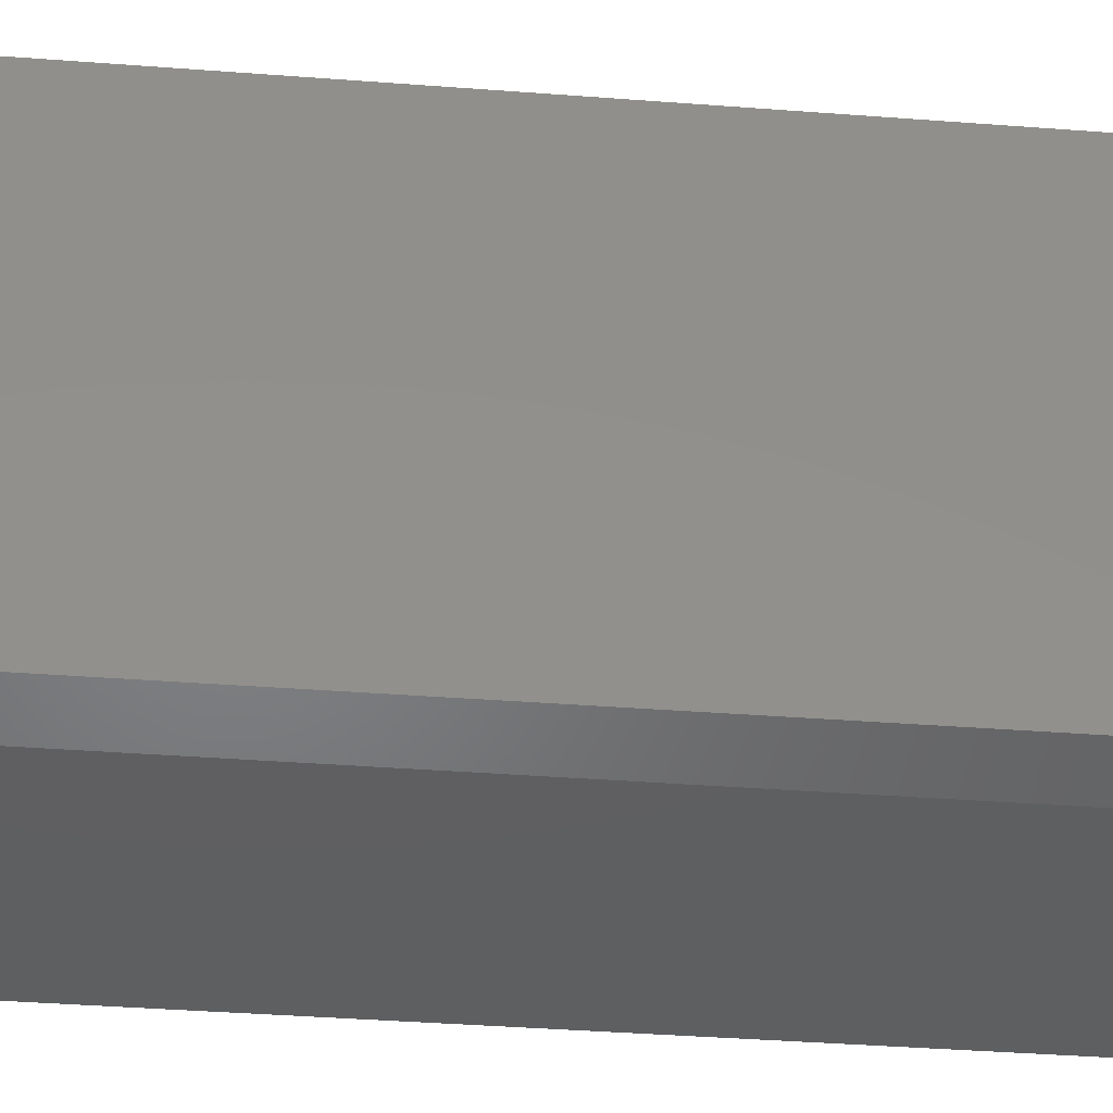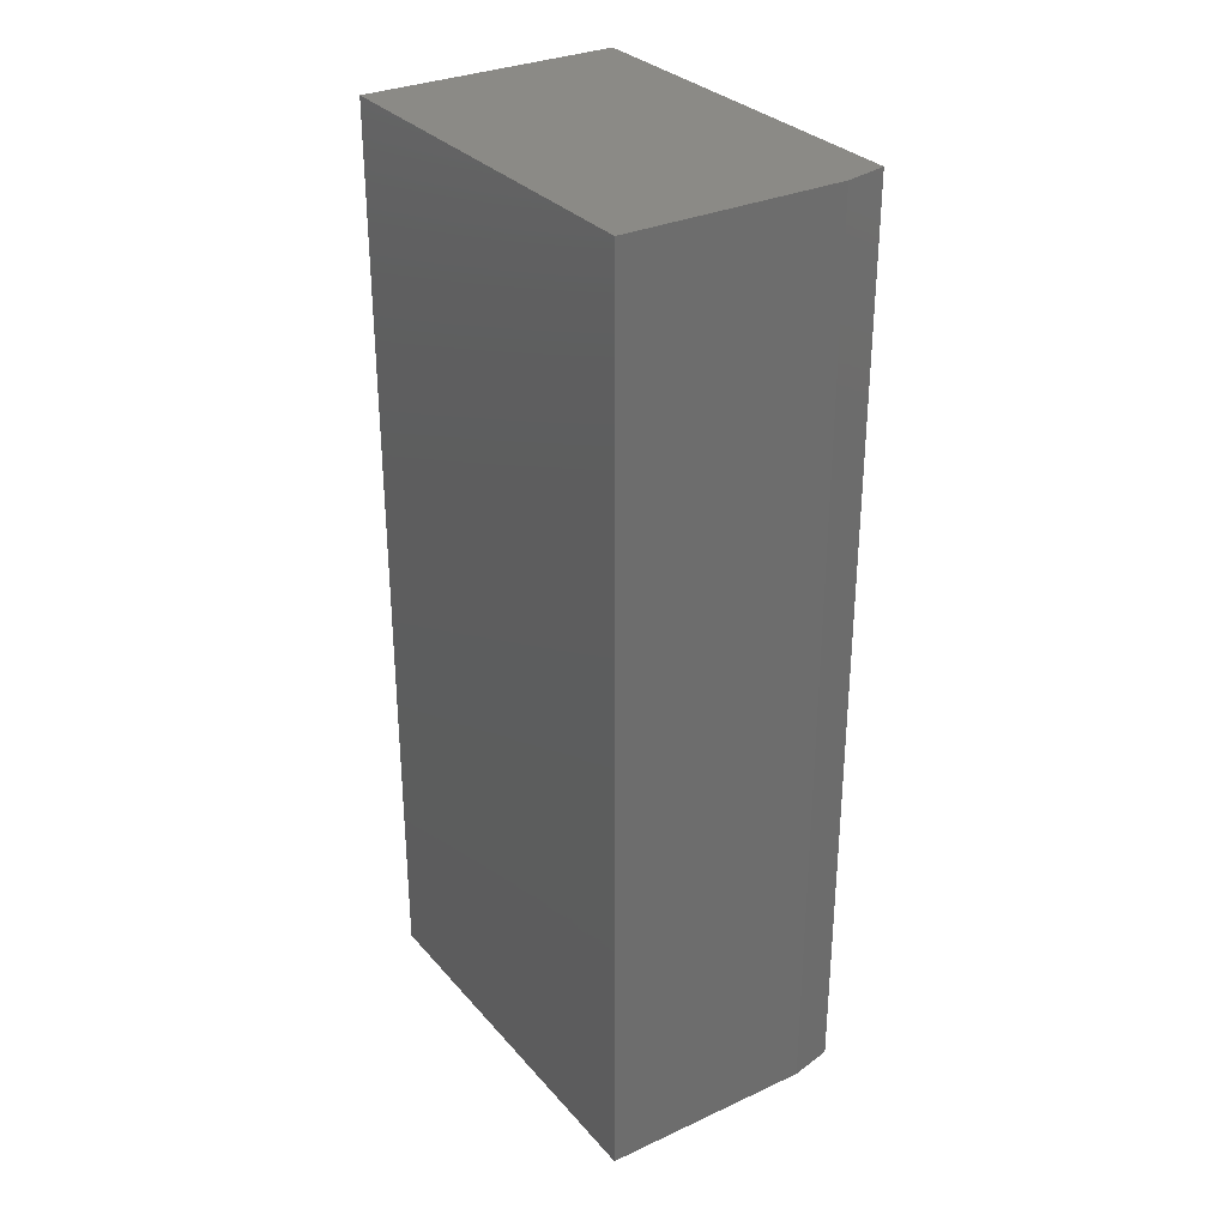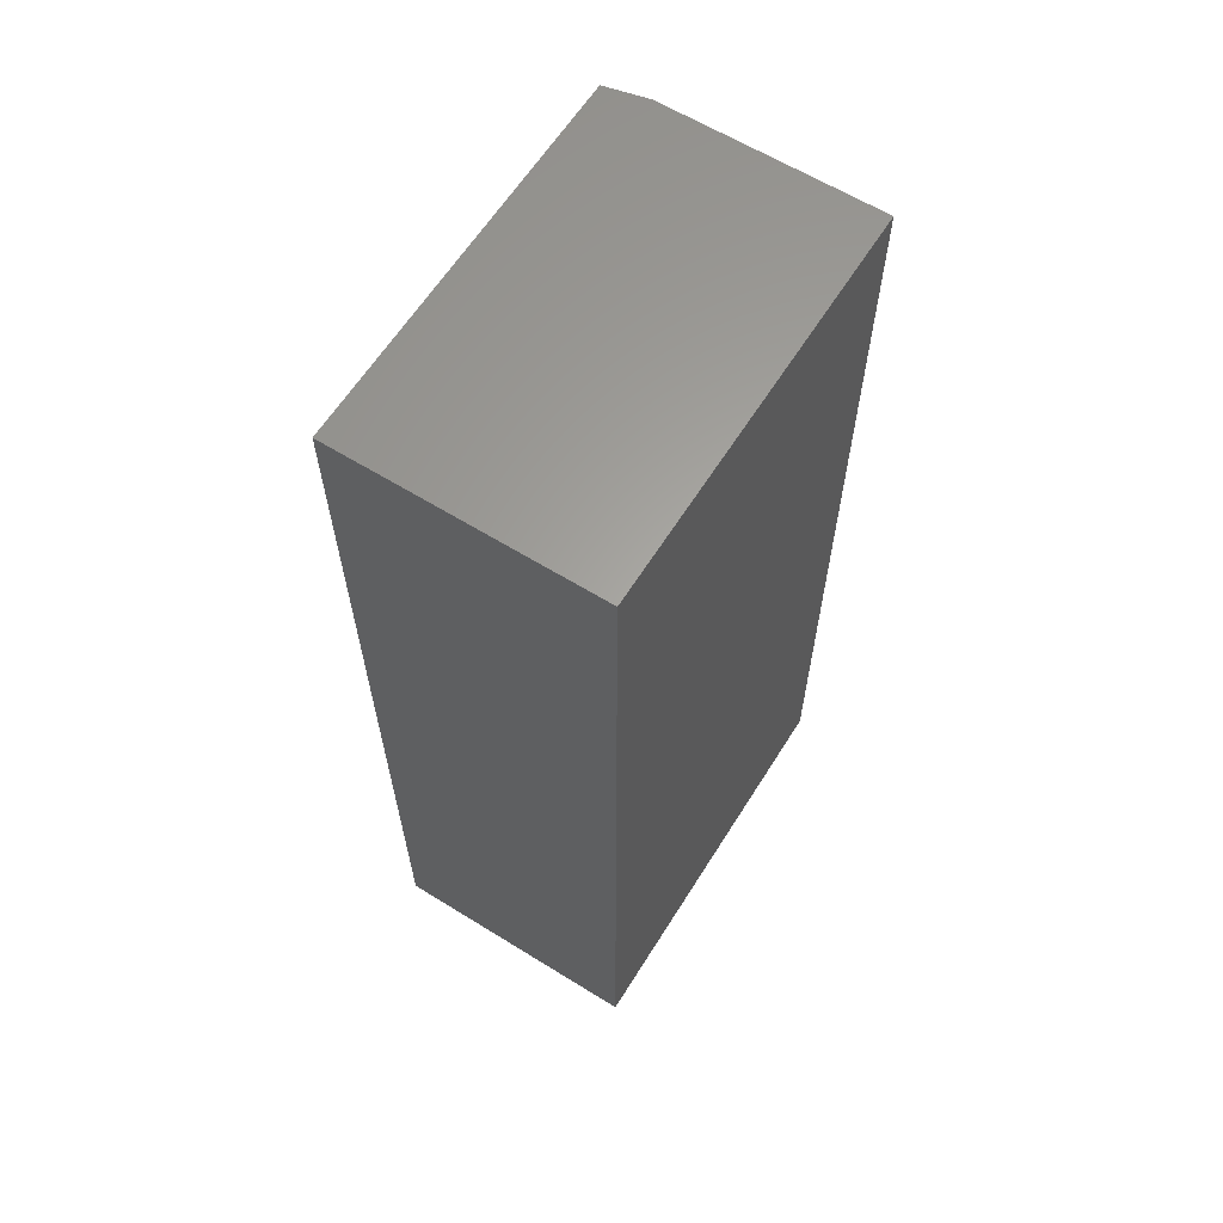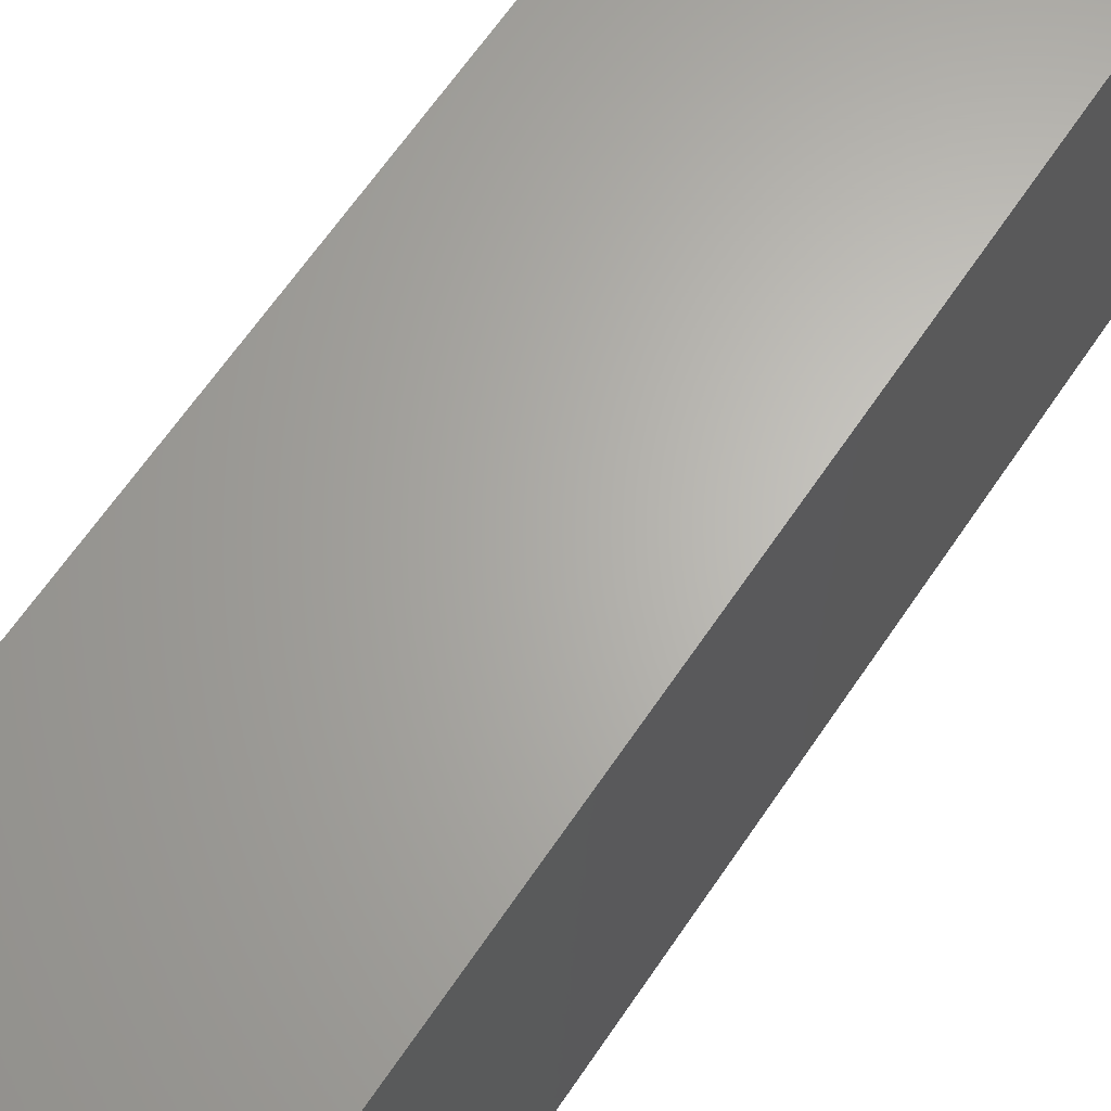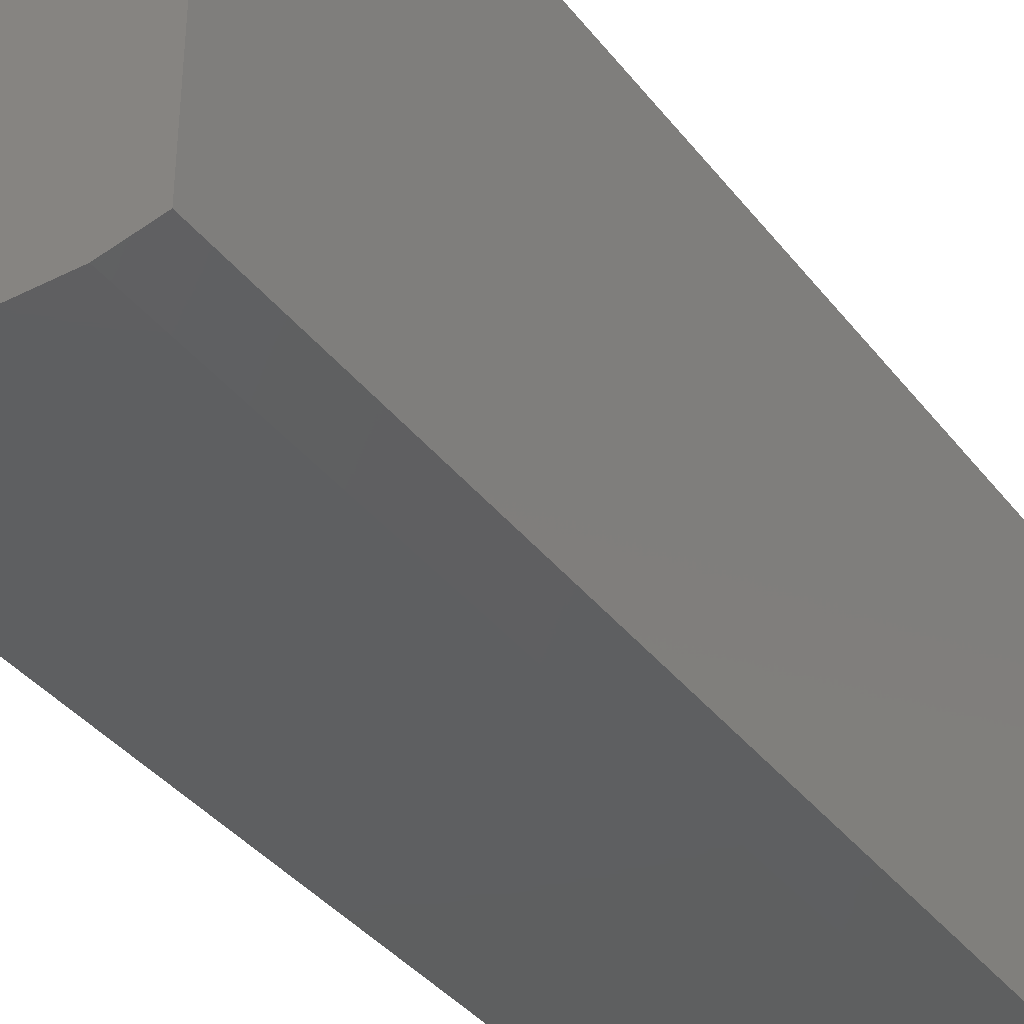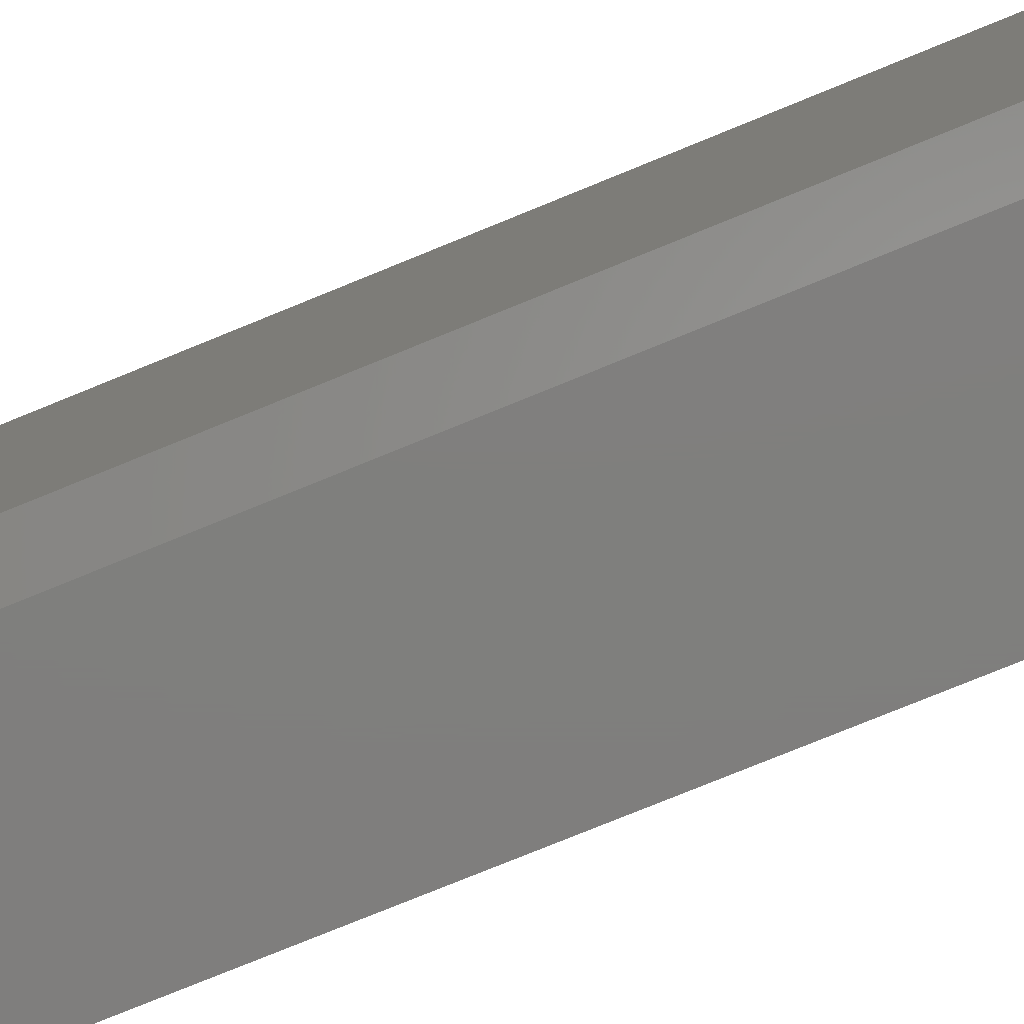
<metadata>
{"format":"stl","ext":"stl","renderer":"f3d","projection":"perspective","resolution":1024,"background":"white","views":[{"elev":-38.7,"azim":-95.5,"up":"+Z"},{"elev":30.9,"azim":146.7,"up":"+Y"},{"elev":62.4,"azim":32.1,"up":"+Y"},{"elev":65.0,"azim":34.1,"up":"+Z"},{"elev":-37.4,"azim":-147.0,"up":"+Z"},{"elev":-78.9,"azim":-67.9,"up":"+Z"}]}
</metadata>
<code>
# stl→obj: 10 verts, 16 faces
v -0.2109 -0.75 0.01562
v -0.2109 -0.75 0.6474
v -0.2109 0.75 0.01562
v -0.2109 0.75 0.6474
v 0.2109 -0.75 0.6474
v 0.2109 -0.75 0
v -0.1406 -0.75 0
v 0.2109 0.75 0.6474
v 0.2109 0.75 -9.185e-17
v -0.1406 0.75 -9.185e-17
f 1 2 3
f 3 2 4
f 5 2 6
f 6 2 1
f 6 1 7
f 4 8 3
f 3 8 9
f 3 9 10
f 6 7 9
f 9 7 10
f 7 1 10
f 10 1 3
f 6 9 5
f 5 9 8
f 8 4 5
f 5 4 2

</code>
